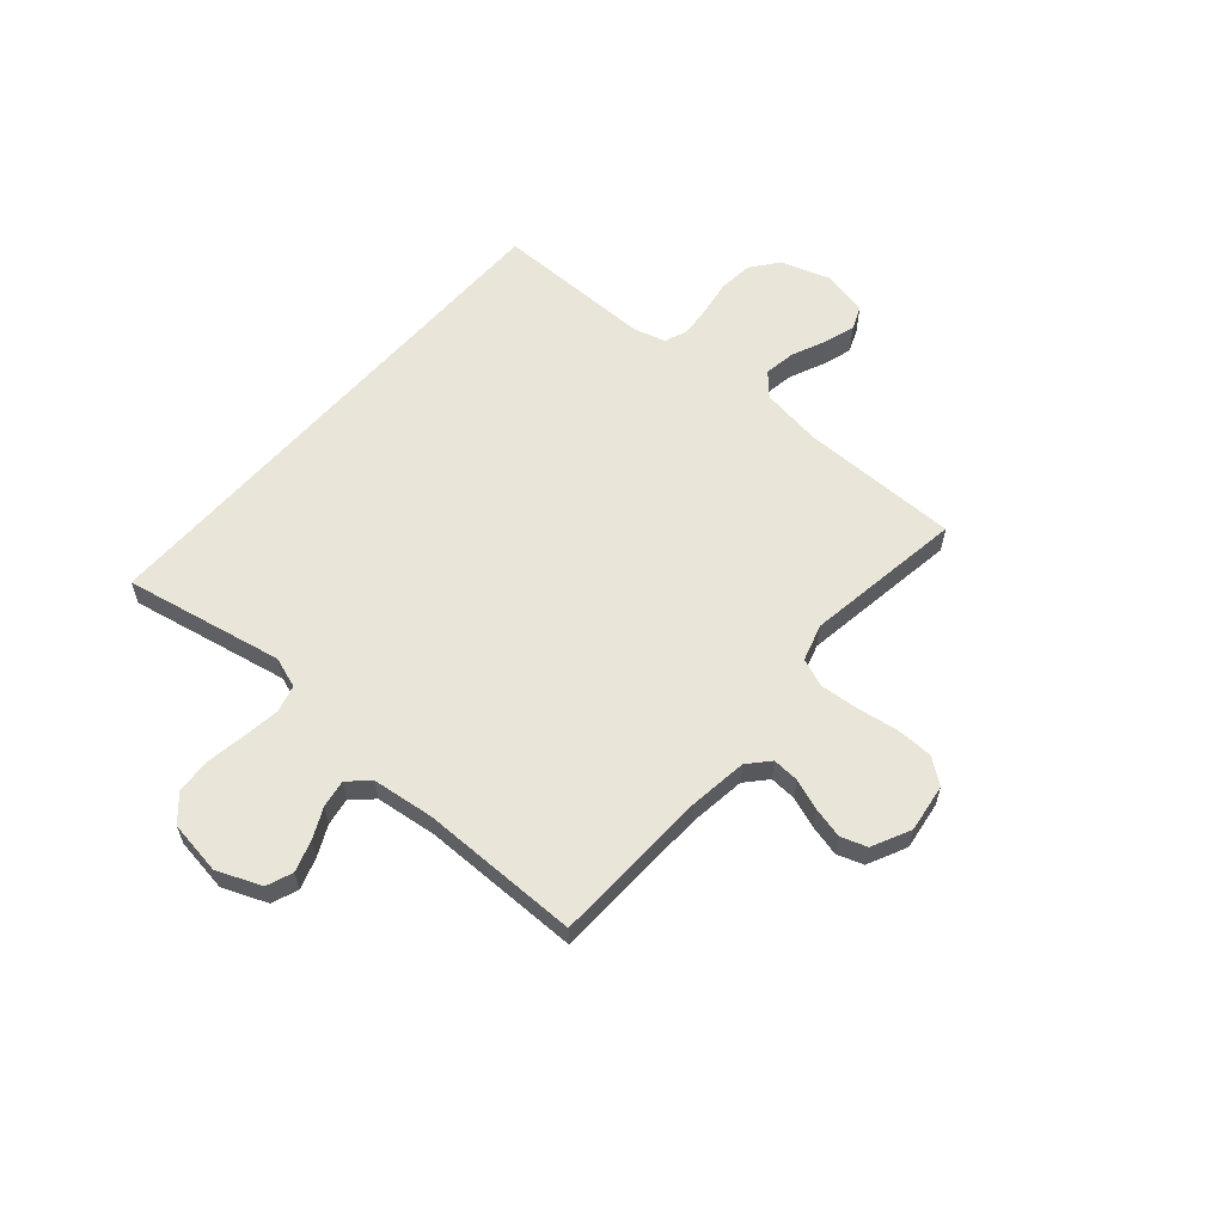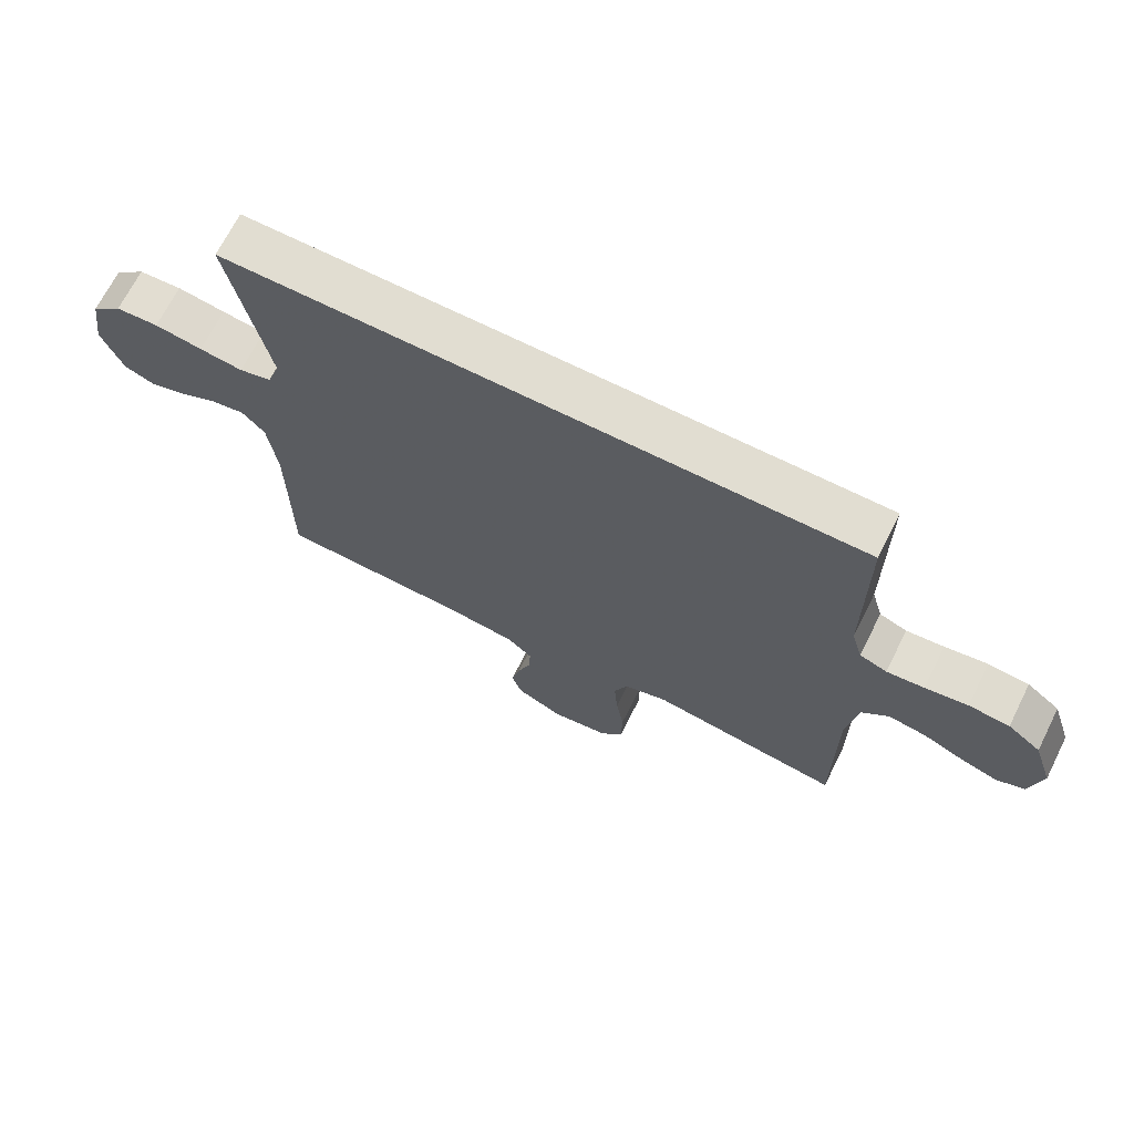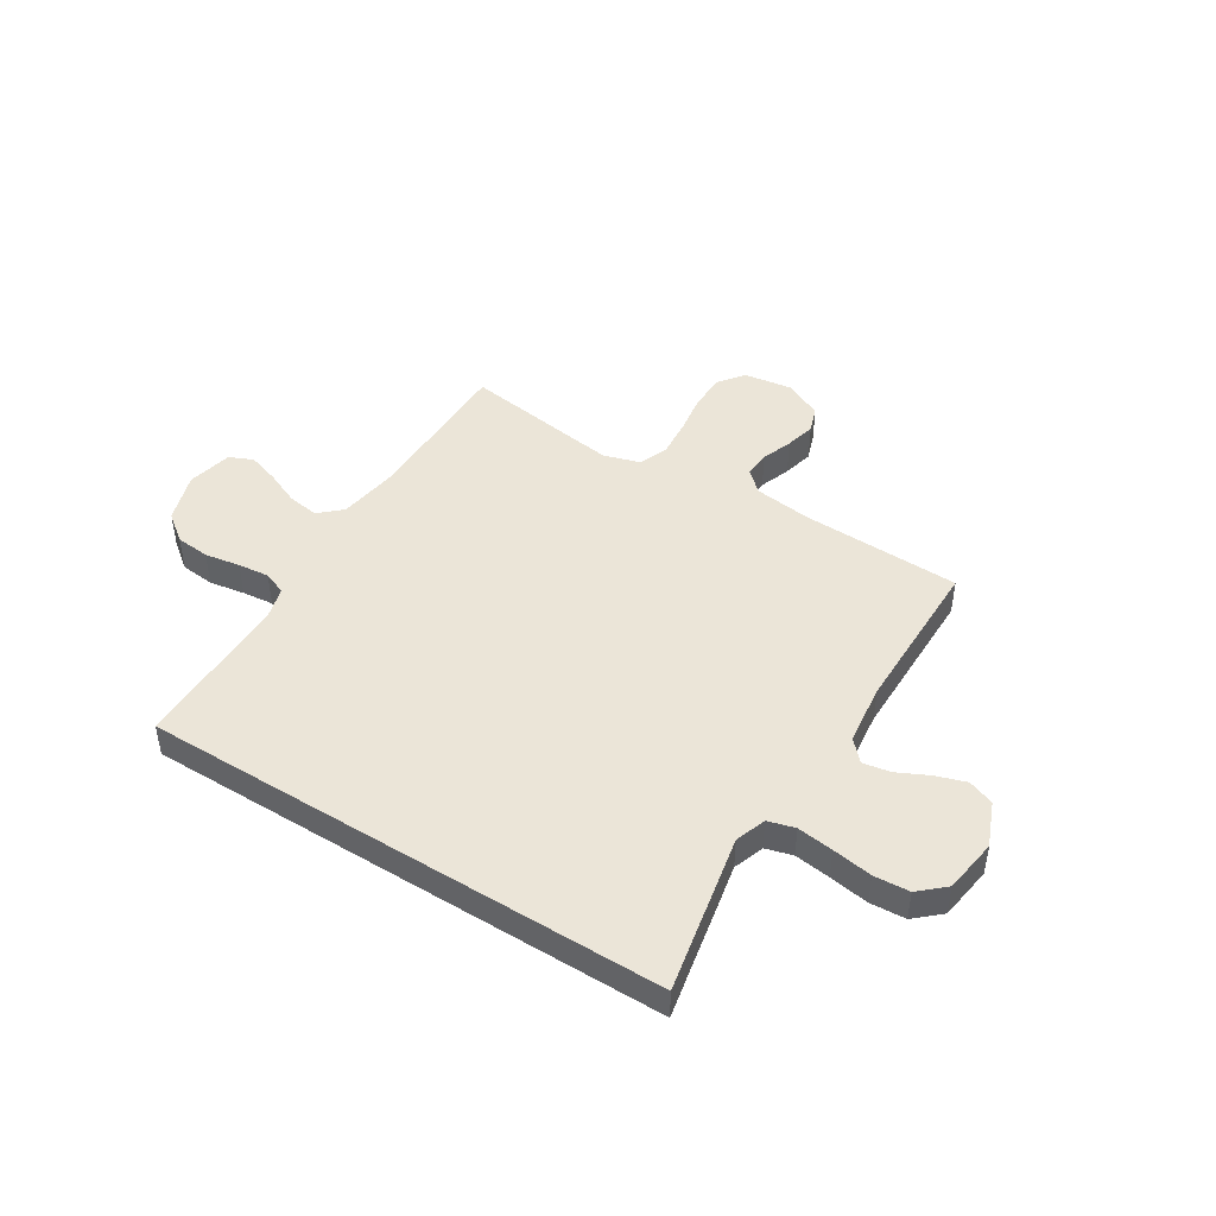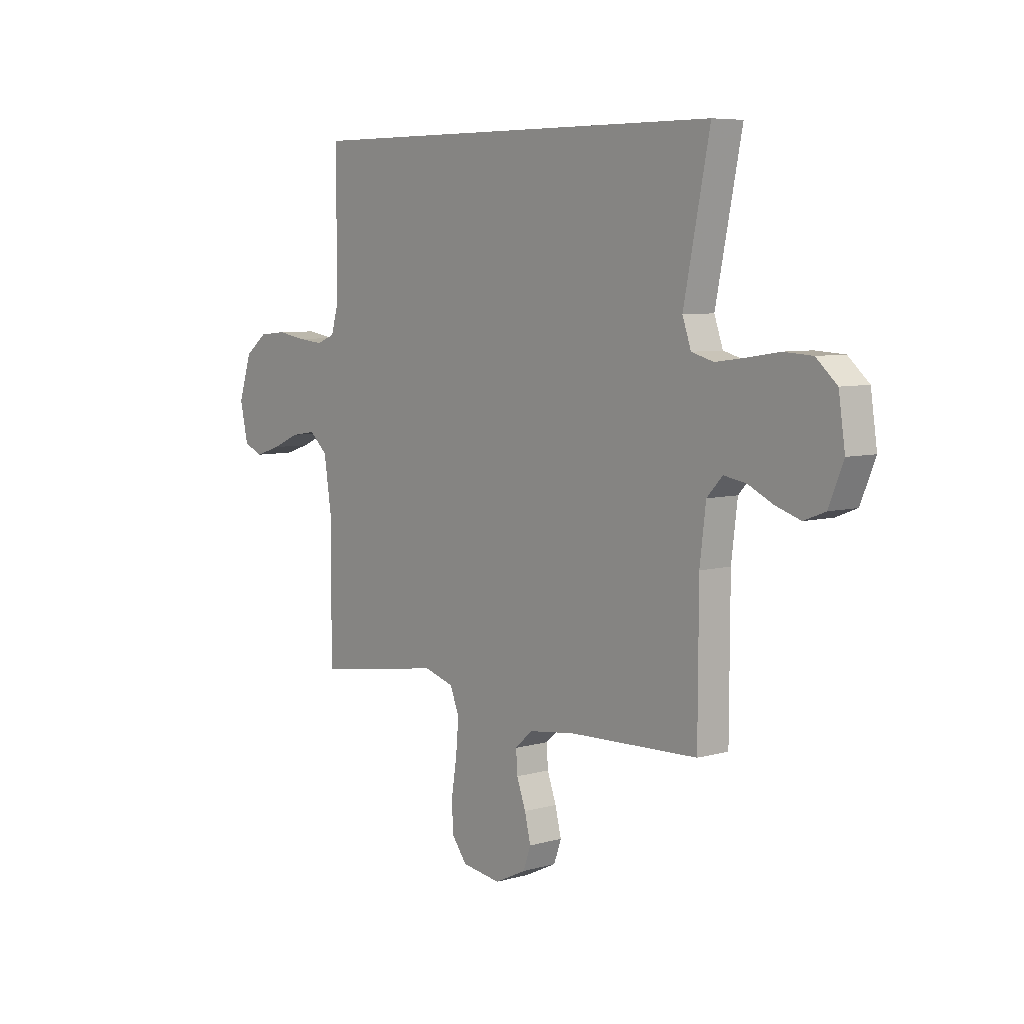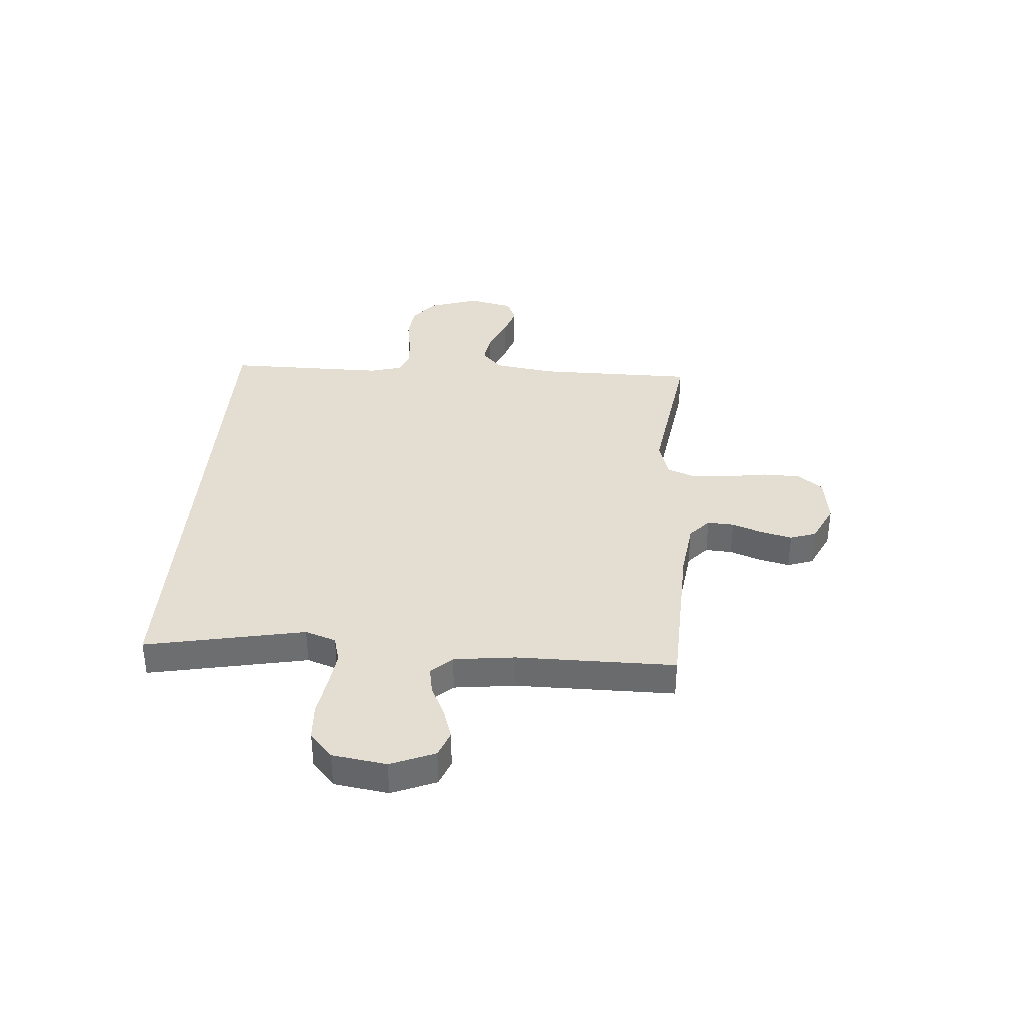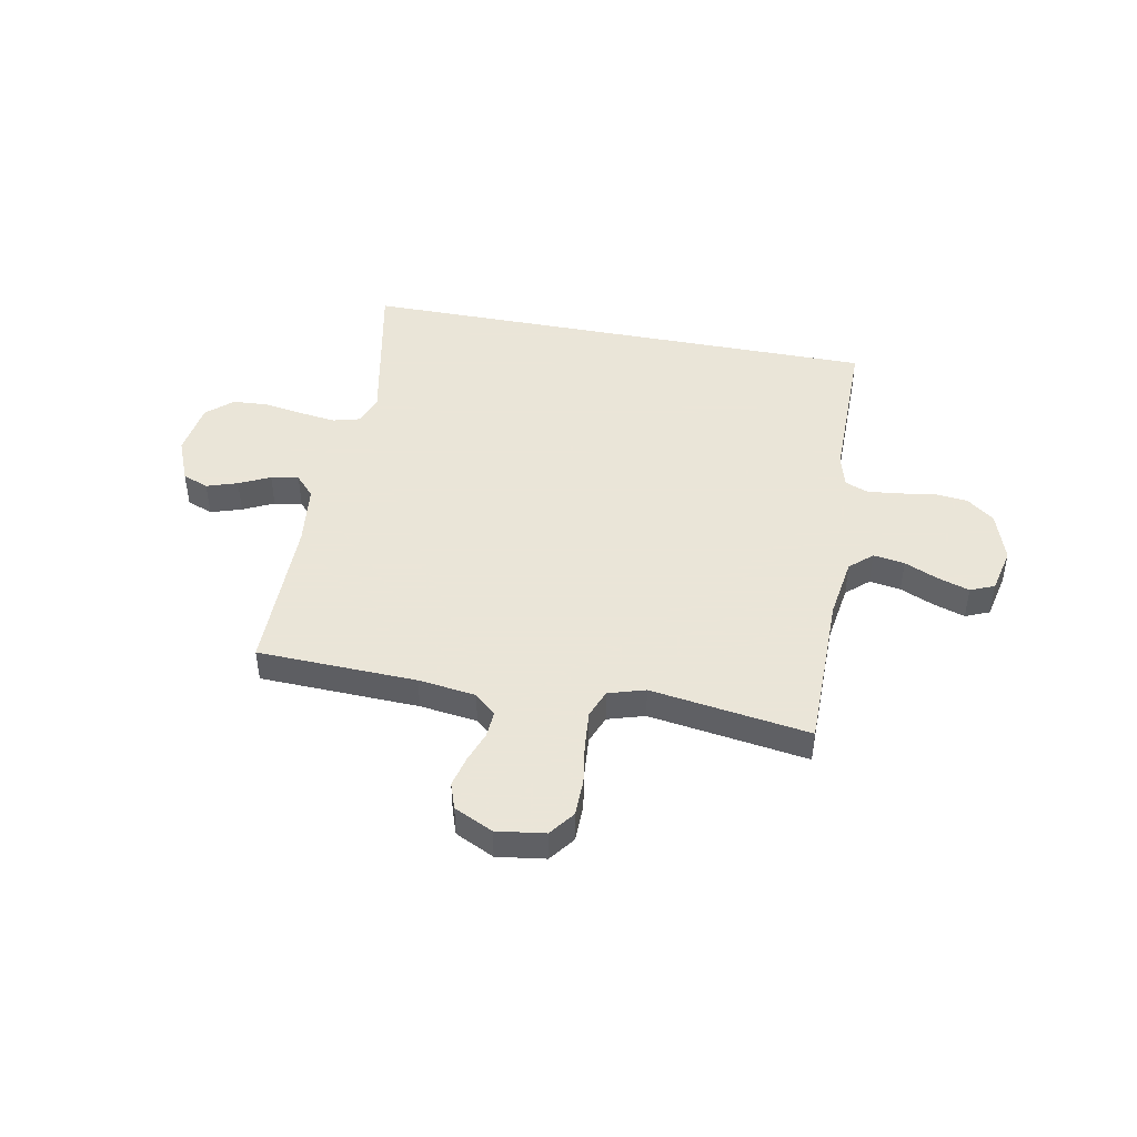
<metadata>
{"format":"obj","ext":"obj","renderer":"f3d","projection":"perspective","resolution":1024,"background":"white","views":[{"elev":59.7,"azim":131.1,"up":"+Y"},{"elev":68.7,"azim":-153.3,"up":"+Z"},{"elev":45.7,"azim":32.0,"up":"+Y"},{"elev":6.6,"azim":50.3,"up":"+Z"},{"elev":36.3,"azim":94.4,"up":"+Y"},{"elev":45.5,"azim":-169.1,"up":"+Y"}]}
</metadata>
<code>
v -0.5 0.07 -0.5
v -0.5 0.07 -0.2
v -0.517 0.07 -0.086
v -0.559 0.07 -0.048
v -0.618 0.07 -0.057
v -0.682 0.07 -0.085
v -0.741 0.07 -0.104
v -0.786 0.07 -0.085
v -0.805 0.07 0
v -0.774 0.07 0.094
v -0.722 0.07 0.134
v -0.658 0.07 0.14
v -0.591 0.07 0.129
v -0.532 0.07 0.123
v -0.489 0.07 0.14
v -0.472 0.07 0.2
v -0.472 0.07 0.5
v 0.518 0.07 0.5
v 0.458 0.07 0.2
v 0.478 0.07 0.142
v 0.529 0.07 0.128
v 0.597 0.07 0.137
v 0.672 0.07 0.149
v 0.739 0.07 0.145
v 0.787 0.07 0.102
v 0.802 0.07 0
v 0.768 0.07 -0.083
v 0.719 0.07 -0.102
v 0.661 0.07 -0.083
v 0.603 0.07 -0.055
v 0.551 0.07 -0.046
v 0.515 0.07 -0.085
v 0.501 0.07 -0.2
v 0.5 0.07 -0.5
v 0.2 0.07 -0.51
v 0.092 0.07 -0.524
v 0.052 0.07 -0.56
v 0.055 0.07 -0.61
v 0.076 0.07 -0.668
v 0.09 0.07 -0.726
v 0.073 0.07 -0.775
v 0 0.07 -0.81
v -0.091 0.07 -0.797
v -0.127 0.07 -0.749
v -0.128 0.07 -0.679
v -0.116 0.07 -0.602
v -0.11 0.07 -0.53
v -0.131 0.07 -0.477
v -0.2 0.07 -0.456
v -0.5 0 -0.5
v -0.5 0 -0.2
v -0.517 0 -0.086
v -0.559 0 -0.048
v -0.618 0 -0.057
v -0.682 0 -0.085
v -0.741 0 -0.104
v -0.786 0 -0.085
v -0.805 0 0
v -0.774 0 0.094
v -0.722 0 0.134
v -0.658 0 0.14
v -0.591 0 0.129
v -0.532 0 0.123
v -0.489 0 0.14
v -0.472 0 0.2
v -0.472 0 0.5
v 0.518 0 0.5
v 0.458 0 0.2
v 0.478 0 0.142
v 0.529 0 0.128
v 0.597 0 0.137
v 0.672 0 0.149
v 0.739 0 0.145
v 0.787 0 0.102
v 0.802 0 0
v 0.768 0 -0.083
v 0.719 0 -0.102
v 0.661 0 -0.083
v 0.603 0 -0.055
v 0.551 0 -0.046
v 0.515 0 -0.085
v 0.501 0 -0.2
v 0.5 0 -0.5
v 0.2 0 -0.51
v 0.092 0 -0.524
v 0.052 0 -0.56
v 0.055 0 -0.61
v 0.076 0 -0.668
v 0.09 0 -0.726
v 0.073 0 -0.775
v 0 0 -0.81
v -0.091 0 -0.797
v -0.127 0 -0.749
v -0.128 0 -0.679
v -0.116 0 -0.602
v -0.11 0 -0.53
v -0.131 0 -0.477
v -0.2 0 -0.456
f 43 44 45 46
f 43 46 47
f 42 43 47
f 41 42 47
f 38 39 40 41
f 38 41 47 48
f 33 34 35
f 32 33 35 36
f 31 32 36 37
f 27 28 29 30
f 27 30 31
f 26 27 31
f 25 26 31
f 22 23 24 25
f 21 22 25 31
f 20 21 31 37
f 16 17 18 19
f 15 16 19 20
f 14 15 20 37
f 10 11 12 13
f 5 6 7 8
f 5 8 9 10
f 49 1 2
f 48 49 2 3
f 37 38 48 3
f 4 5 10 13
f 13 14 37
f 3 4 13 37
f 95 94 93 92
f 96 95 92
f 96 92 91
f 96 91 90
f 90 89 88 87
f 97 96 90 87
f 84 83 82
f 85 84 82 81
f 86 85 81 80
f 79 78 77 76
f 80 79 76
f 80 76 75
f 80 75 74
f 74 73 72 71
f 80 74 71 70
f 86 80 70 69
f 68 67 66 65
f 69 68 65 64
f 86 69 64 63
f 62 61 60 59
f 57 56 55 54
f 59 58 57 54
f 51 50 98
f 52 51 98 97
f 52 97 87 86
f 62 59 54 53
f 86 63 62
f 86 62 53 52
f 1 50 51 2
f 2 51 52 3
f 3 52 53 4
f 4 53 54 5
f 5 54 55 6
f 6 55 56 7
f 7 56 57 8
f 8 57 58 9
f 9 58 59 10
f 10 59 60 11
f 11 60 61 12
f 12 61 62 13
f 13 62 63 14
f 14 63 64 15
f 15 64 65 16
f 16 65 66 17
f 17 66 67 18
f 18 67 68 19
f 19 68 69 20
f 20 69 70 21
f 21 70 71 22
f 22 71 72 23
f 23 72 73 24
f 24 73 74 25
f 25 74 75 26
f 26 75 76 27
f 27 76 77 28
f 28 77 78 29
f 29 78 79 30
f 30 79 80 31
f 31 80 81 32
f 32 81 82 33
f 33 82 83 34
f 34 83 84 35
f 35 84 85 36
f 36 85 86 37
f 37 86 87 38
f 38 87 88 39
f 39 88 89 40
f 40 89 90 41
f 41 90 91 42
f 42 91 92 43
f 43 92 93 44
f 44 93 94 45
f 45 94 95 46
f 46 95 96 47
f 47 96 97 48
f 48 97 98 49
f 49 98 50 1

</code>
